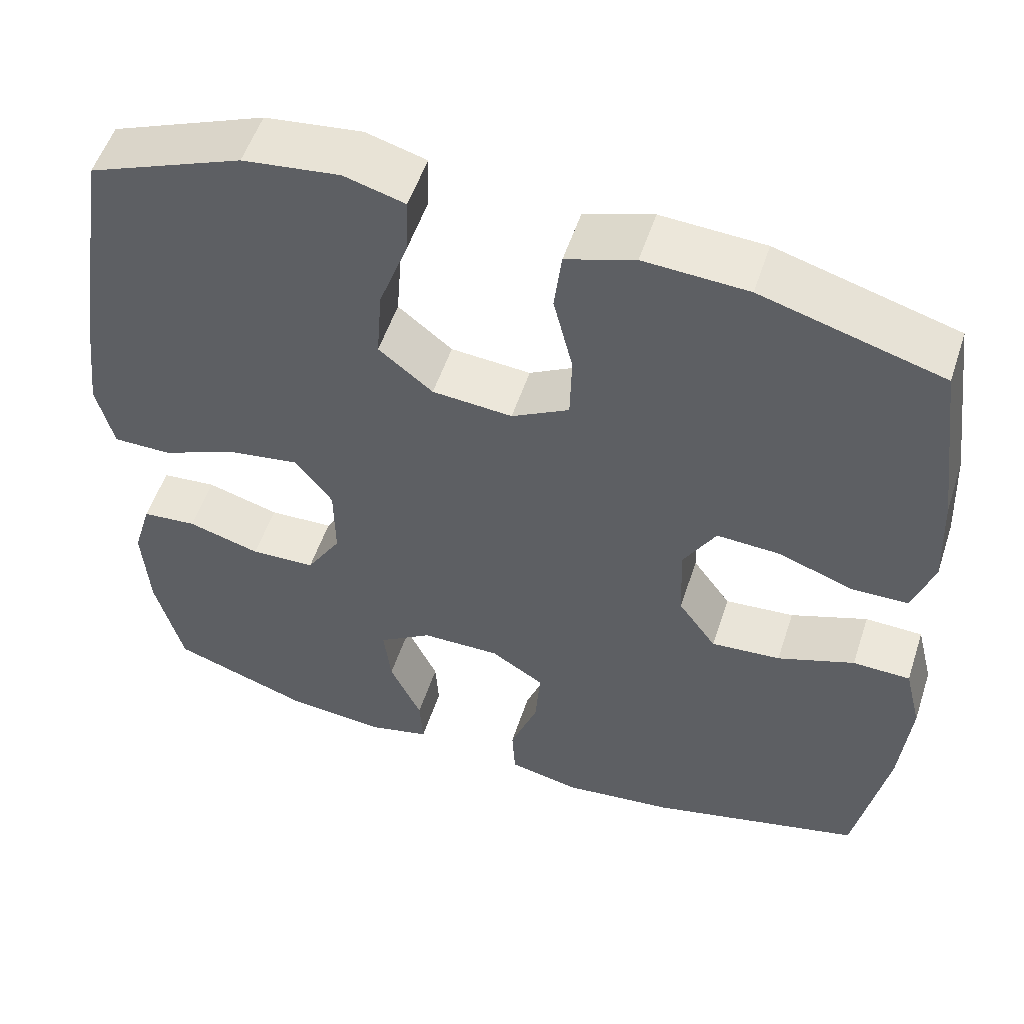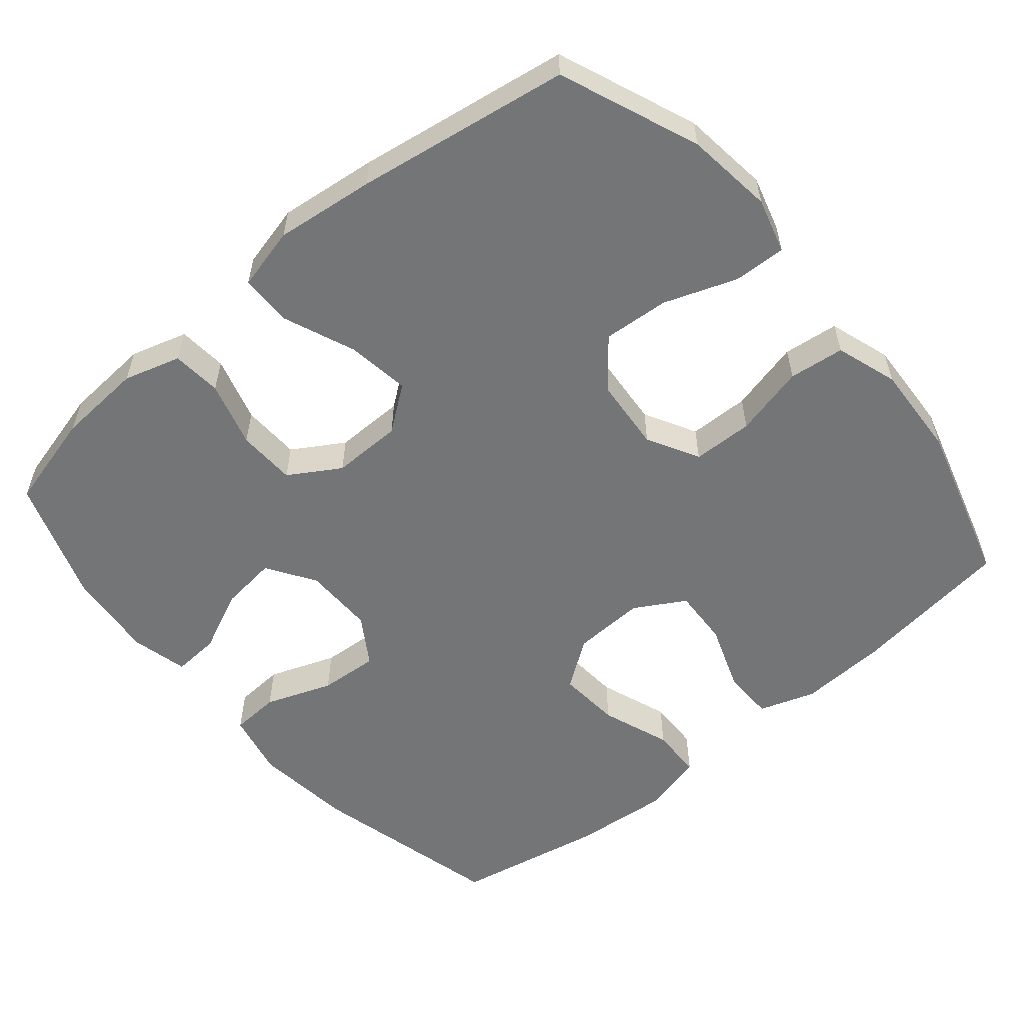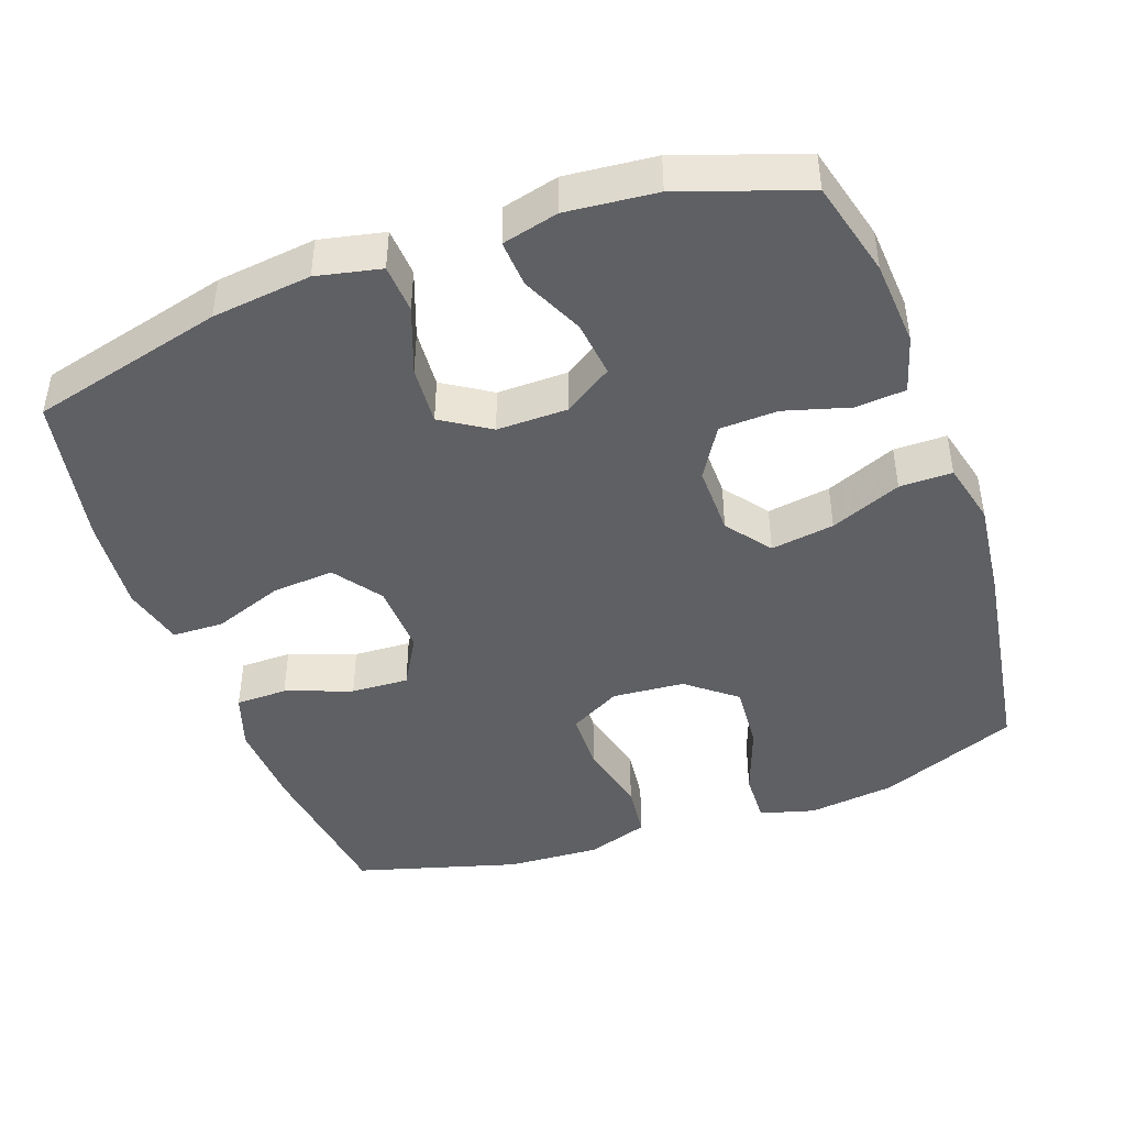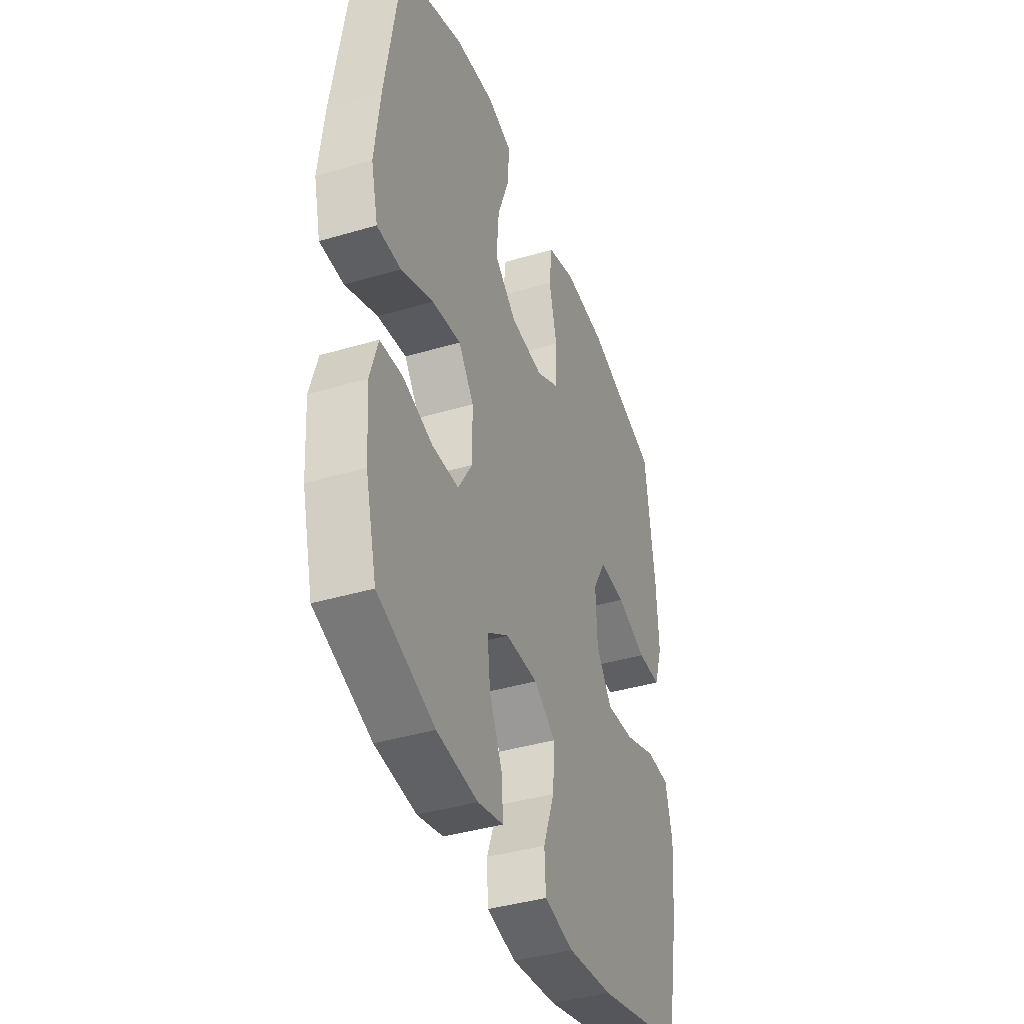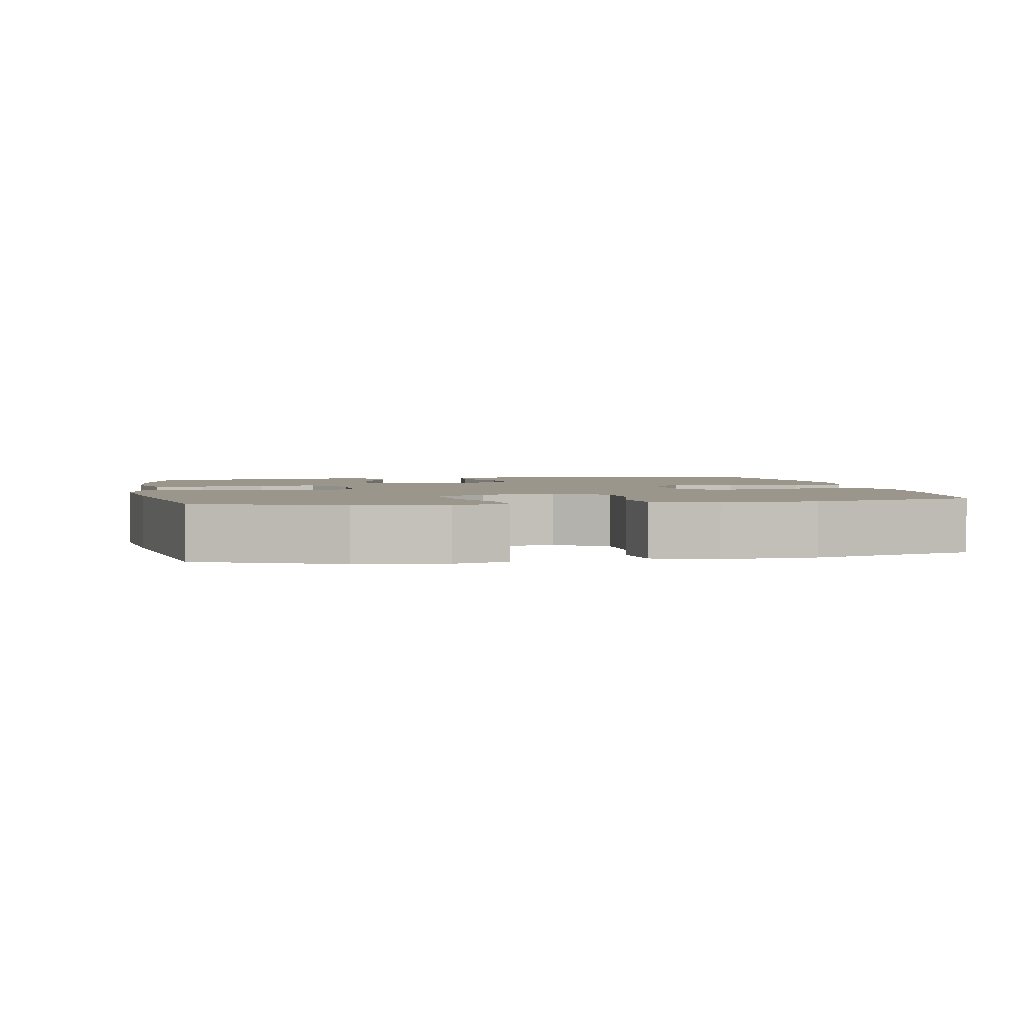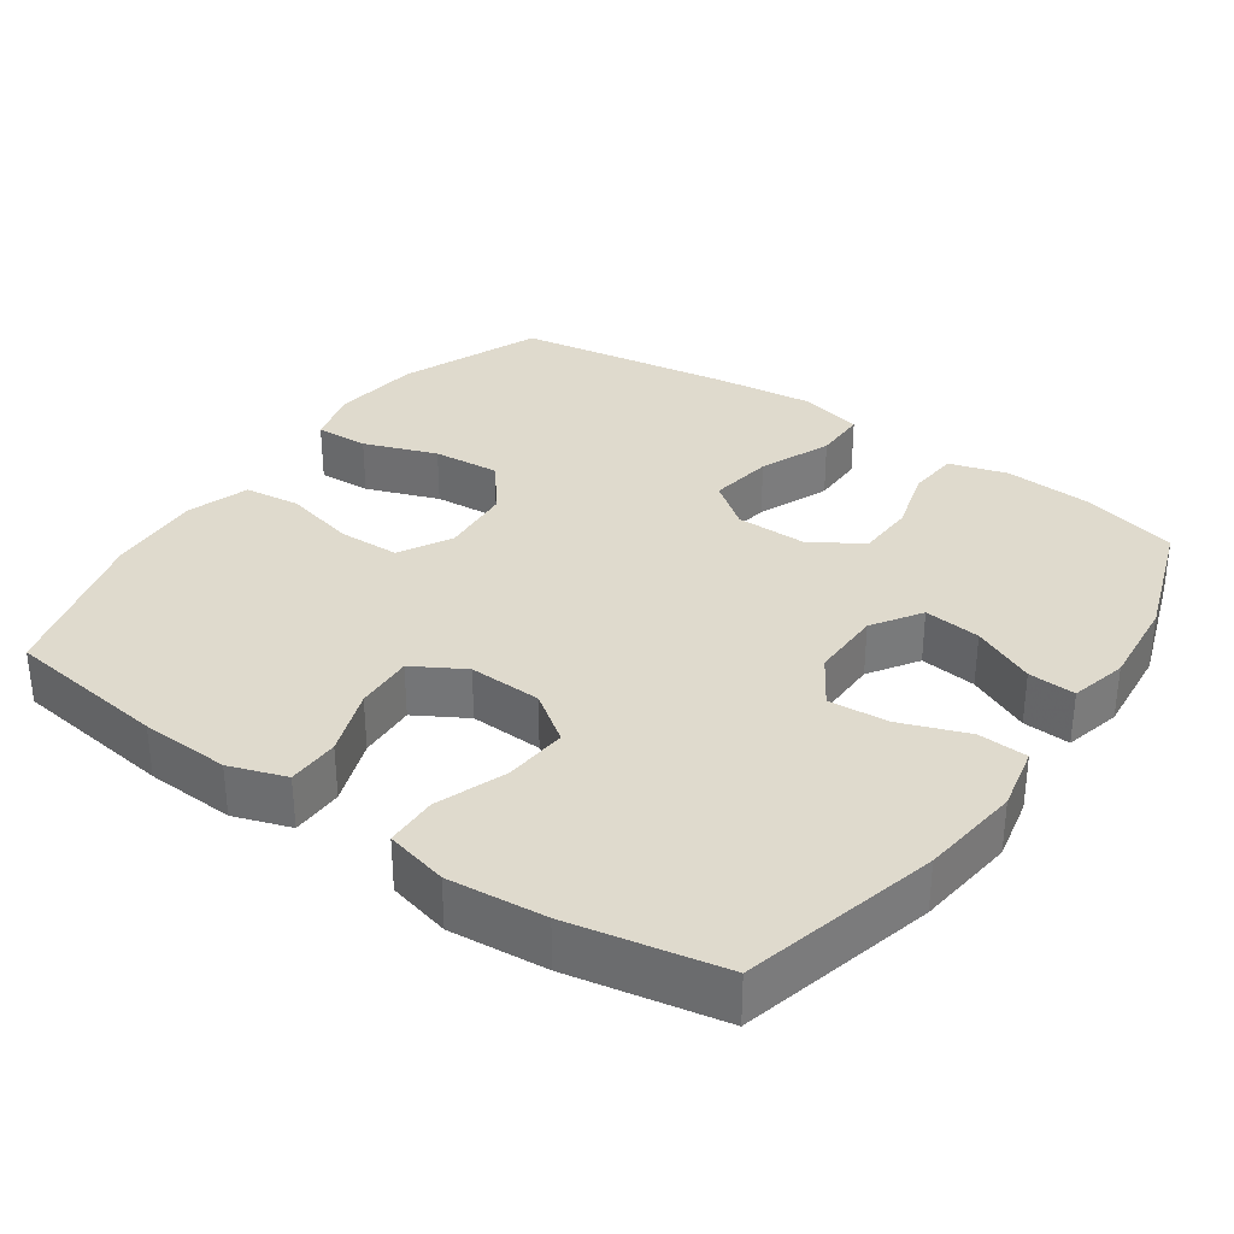
<metadata>
{"format":"obj","ext":"obj","renderer":"f3d","projection":"perspective","resolution":1024,"background":"white","views":[{"elev":53.7,"azim":18.1,"up":"+Z"},{"elev":-56.4,"azim":-50.0,"up":"+Y"},{"elev":-44.4,"azim":-160.2,"up":"+Y"},{"elev":-40.3,"azim":-70.0,"up":"+Z"},{"elev":2.5,"azim":-10.7,"up":"+Y"},{"elev":32.9,"azim":124.9,"up":"+Y"}]}
</metadata>
<code>
v 0.5 0.07 -0.5
v 0.235 0.07 -0.567
v 0.099 0.07 -0.583
v 0.011 0.07 -0.564
v 0.007 0.07 -0.497
v 0.041 0.07 -0.405
v 0.047 0.07 -0.324
v -0.019 0.07 -0.282
v -0.116 0.07 -0.283
v -0.182 0.07 -0.326
v -0.173 0.07 -0.403
v -0.134 0.07 -0.488
v -0.13 0.07 -0.552
v -0.207 0.07 -0.571
v -0.33 0.07 -0.559
v -0.5 0.07 -0.5
v -0.534 0.07 -0.368
v -0.542 0.07 -0.25
v -0.519 0.07 -0.172
v -0.451 0.07 -0.166
v -0.361 0.07 -0.192
v -0.281 0.07 -0.189
v -0.238 0.07 -0.119
v -0.239 0.07 -0.023
v -0.285 0.07 0.038
v -0.372 0.07 0.025
v -0.469 0.07 -0.015
v -0.541 0.07 -0.015
v -0.562 0.07 0.071
v -0.546 0.07 0.207
v -0.5 0.07 0.5
v -0.309 0.07 0.577
v -0.189 0.07 0.592
v -0.114 0.07 0.571
v -0.117 0.07 0.499
v -0.153 0.07 0.4
v -0.16 0.07 0.309
v -0.093 0.07 0.255
v 0.006 0.07 0.247
v 0.077 0.07 0.286
v 0.079 0.07 0.369
v 0.055 0.07 0.467
v 0.064 0.07 0.543
v 0.149 0.07 0.571
v 0.277 0.07 0.564
v 0.5 0.07 0.5
v 0.529 0.07 0.279
v 0.535 0.07 0.158
v 0.509 0.07 0.081
v 0.438 0.07 0.08
v 0.347 0.07 0.113
v 0.268 0.07 0.117
v 0.228 0.07 0.048
v 0.232 0.07 -0.051
v 0.279 0.07 -0.117
v 0.365 0.07 -0.11
v 0.46 0.07 -0.075
v 0.531 0.07 -0.077
v 0.552 0.07 -0.162
v 0.54 0.07 -0.294
v 0.5 0 -0.5
v 0.235 0 -0.567
v 0.099 0 -0.583
v 0.011 0 -0.564
v 0.007 0 -0.497
v 0.041 0 -0.405
v 0.047 0 -0.324
v -0.019 0 -0.282
v -0.116 0 -0.283
v -0.182 0 -0.326
v -0.173 0 -0.403
v -0.134 0 -0.488
v -0.13 0 -0.552
v -0.207 0 -0.571
v -0.33 0 -0.559
v -0.5 0 -0.5
v -0.534 0 -0.368
v -0.542 0 -0.25
v -0.519 0 -0.172
v -0.451 0 -0.166
v -0.361 0 -0.192
v -0.281 0 -0.189
v -0.238 0 -0.119
v -0.239 0 -0.023
v -0.285 0 0.038
v -0.372 0 0.025
v -0.469 0 -0.015
v -0.541 0 -0.015
v -0.562 0 0.071
v -0.546 0 0.207
v -0.5 0 0.5
v -0.309 0 0.577
v -0.189 0 0.592
v -0.114 0 0.571
v -0.117 0 0.499
v -0.153 0 0.4
v -0.16 0 0.309
v -0.093 0 0.255
v 0.006 0 0.247
v 0.077 0 0.286
v 0.079 0 0.369
v 0.055 0 0.467
v 0.064 0 0.543
v 0.149 0 0.571
v 0.277 0 0.564
v 0.5 0 0.5
v 0.529 0 0.279
v 0.535 0 0.158
v 0.509 0 0.081
v 0.438 0 0.08
v 0.347 0 0.113
v 0.268 0 0.117
v 0.228 0 0.048
v 0.232 0 -0.051
v 0.279 0 -0.117
v 0.365 0 -0.11
v 0.46 0 -0.075
v 0.531 0 -0.077
v 0.552 0 -0.162
v 0.54 0 -0.294
f 4 5 6
f 3 4 6
f 2 3 6
f 1 2 6
f 60 1 6
f 59 60 6
f 58 59 6
f 57 58 6
f 56 57 6
f 55 56 6 7
f 54 55 7 8
f 53 54 8 9
f 52 53 9 10
f 49 50 51
f 48 49 51
f 47 48 51
f 46 47 51
f 45 46 51
f 44 45 51
f 43 44 51
f 42 43 51
f 41 42 51
f 40 41 51 52
f 39 40 52 10
f 34 35 36
f 33 34 36
f 32 33 36
f 31 32 36
f 30 31 36
f 29 30 36
f 28 29 36
f 27 28 36
f 26 27 36
f 25 26 36 37
f 24 25 37 38
f 19 20 21
f 18 19 21
f 17 18 21
f 16 17 21
f 15 16 21
f 14 15 21
f 13 14 21
f 12 13 21
f 11 12 21
f 10 11 21 22
f 38 39 10
f 24 38 10
f 23 24 10
f 10 22 23
f 66 65 64
f 66 64 63
f 66 63 62
f 66 62 61
f 66 61 120
f 66 120 119
f 66 119 118
f 66 118 117
f 66 117 116
f 67 66 116 115
f 68 67 115 114
f 69 68 114 113
f 70 69 113 112
f 111 110 109
f 111 109 108
f 111 108 107
f 111 107 106
f 111 106 105
f 111 105 104
f 111 104 103
f 111 103 102
f 111 102 101
f 112 111 101 100
f 70 112 100 99
f 96 95 94
f 96 94 93
f 96 93 92
f 96 92 91
f 96 91 90
f 96 90 89
f 96 89 88
f 96 88 87
f 96 87 86
f 97 96 86 85
f 98 97 85 84
f 81 80 79
f 81 79 78
f 81 78 77
f 81 77 76
f 81 76 75
f 81 75 74
f 81 74 73
f 81 73 72
f 81 72 71
f 82 81 71 70
f 70 99 98
f 70 98 84
f 70 84 83
f 83 82 70
f 1 61 62 2
f 2 62 63 3
f 3 63 64 4
f 4 64 65 5
f 5 65 66 6
f 6 66 67 7
f 7 67 68 8
f 8 68 69 9
f 9 69 70 10
f 10 70 71 11
f 11 71 72 12
f 12 72 73 13
f 13 73 74 14
f 14 74 75 15
f 15 75 76 16
f 16 76 77 17
f 17 77 78 18
f 18 78 79 19
f 19 79 80 20
f 20 80 81 21
f 21 81 82 22
f 22 82 83 23
f 23 83 84 24
f 24 84 85 25
f 25 85 86 26
f 26 86 87 27
f 27 87 88 28
f 28 88 89 29
f 29 89 90 30
f 30 90 91 31
f 31 91 92 32
f 32 92 93 33
f 33 93 94 34
f 34 94 95 35
f 35 95 96 36
f 36 96 97 37
f 37 97 98 38
f 38 98 99 39
f 39 99 100 40
f 40 100 101 41
f 41 101 102 42
f 42 102 103 43
f 43 103 104 44
f 44 104 105 45
f 45 105 106 46
f 46 106 107 47
f 47 107 108 48
f 48 108 109 49
f 49 109 110 50
f 50 110 111 51
f 51 111 112 52
f 52 112 113 53
f 53 113 114 54
f 54 114 115 55
f 55 115 116 56
f 56 116 117 57
f 57 117 118 58
f 58 118 119 59
f 59 119 120 60
f 60 120 61 1

</code>
